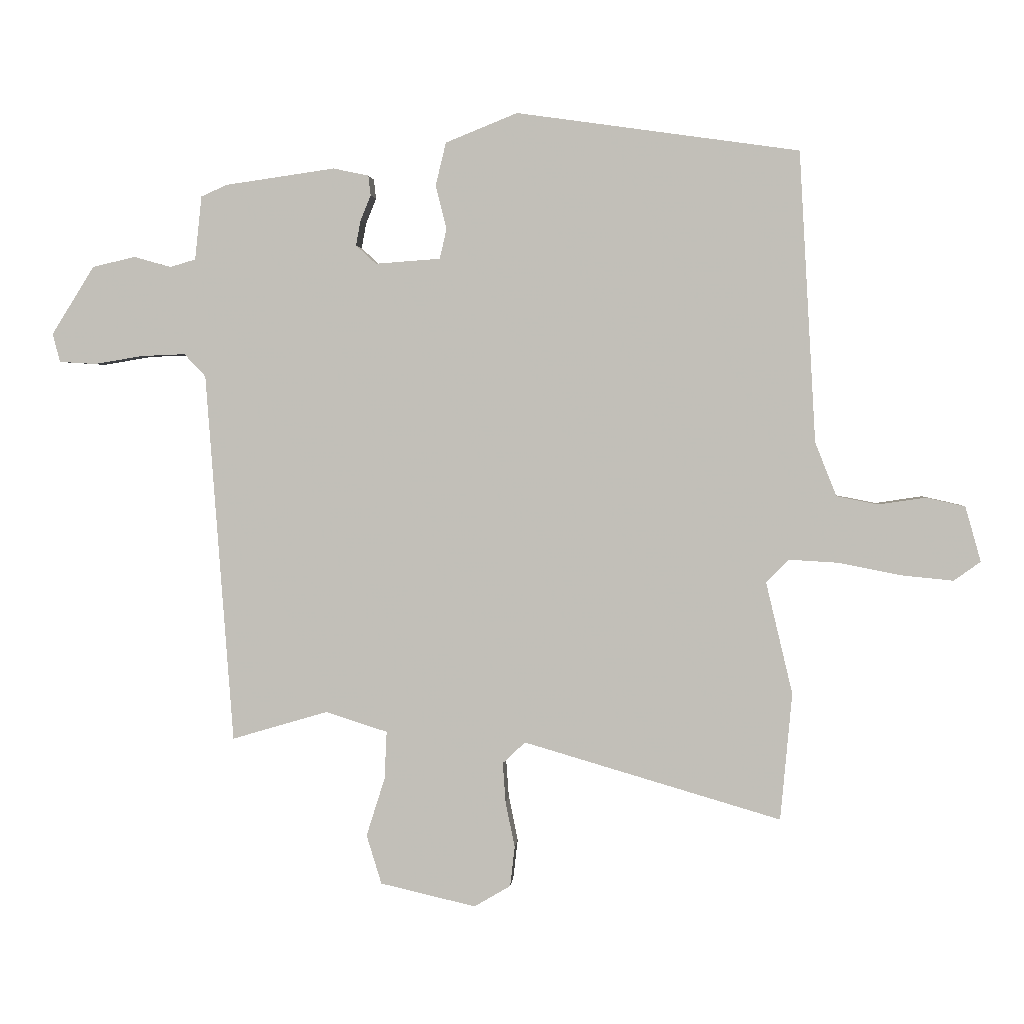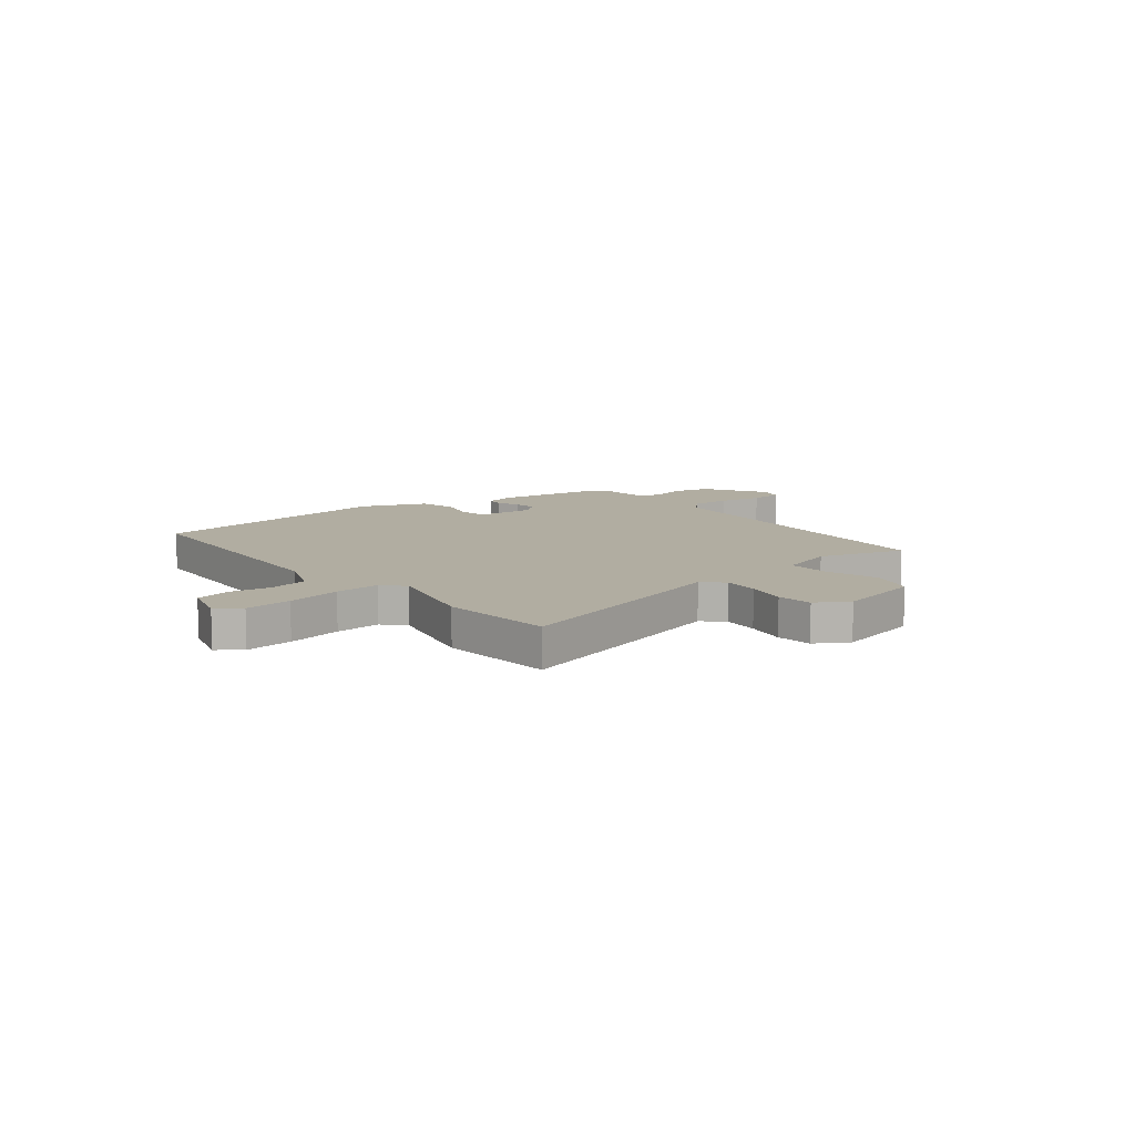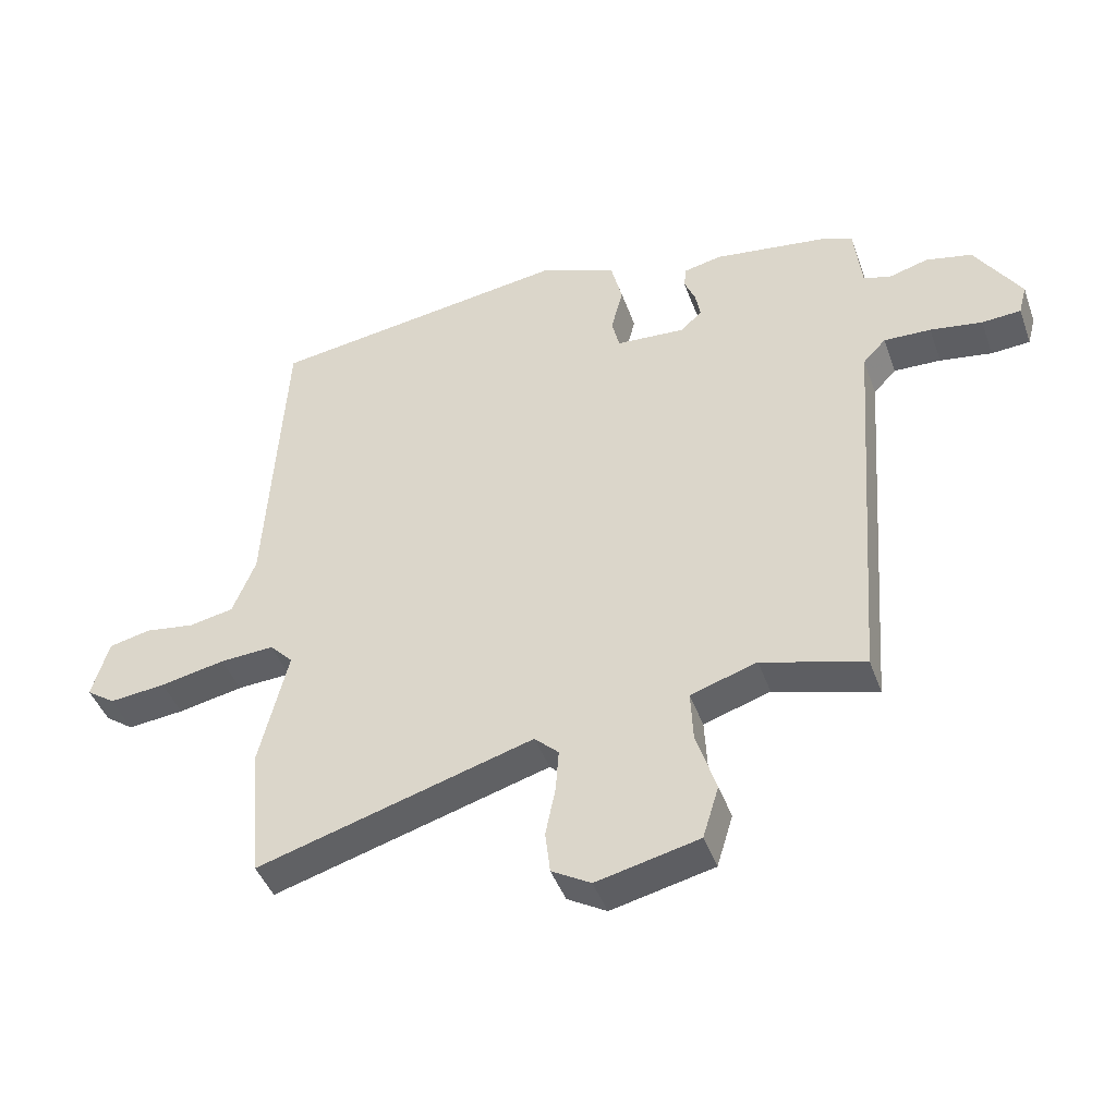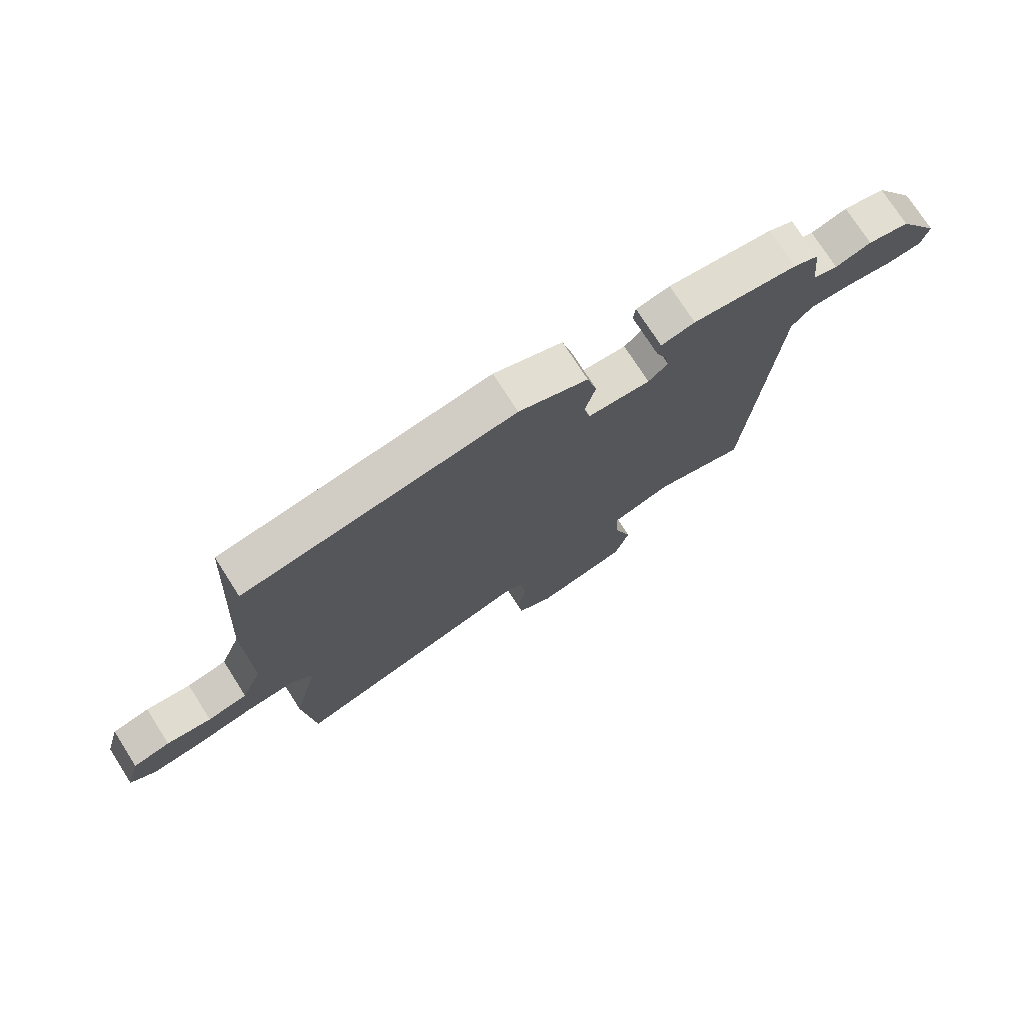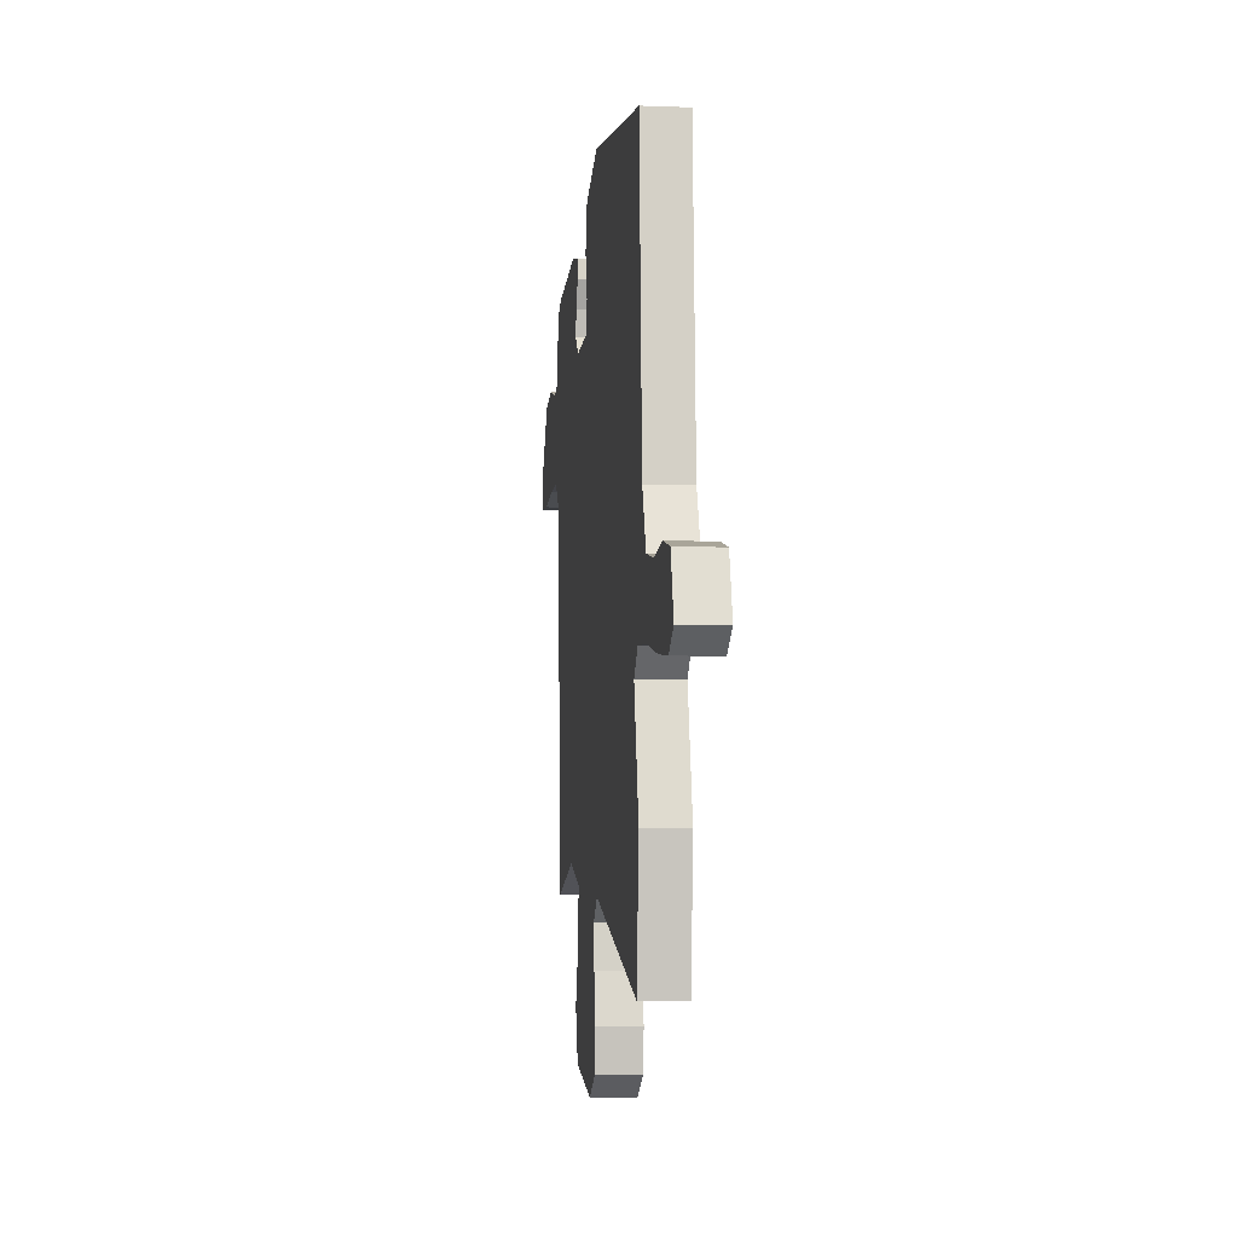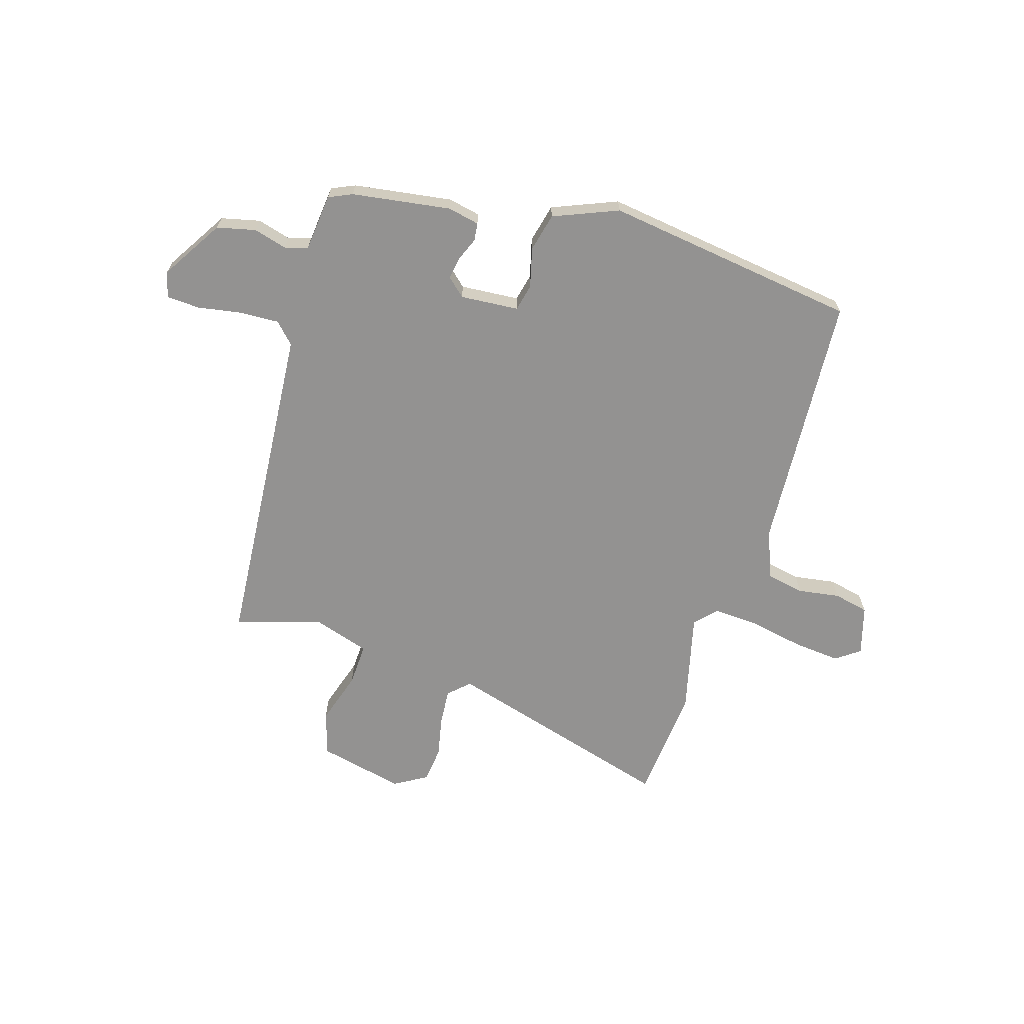
<metadata>
{"format":"obj","ext":"obj","renderer":"f3d","projection":"perspective","resolution":1024,"background":"white","views":[{"elev":2.4,"azim":4.5,"up":"+Z"},{"elev":10.4,"azim":141.8,"up":"+Y"},{"elev":-44.3,"azim":-160.7,"up":"+Z"},{"elev":74.8,"azim":147.4,"up":"+Z"},{"elev":-5.3,"azim":83.0,"up":"+Z"},{"elev":-66.5,"azim":-16.8,"up":"+Y"}]}
</metadata>
<code>
v 0.512 0.07 0.478
v 0.541 0.07 -0.023
v 0.578 0.07 -0.116
v 0.65 0.07 -0.13
v 0.731 0.07 -0.118
v 0.798 0.07 -0.133
v 0.825 0.07 -0.228
v 0.779 0.07 -0.261
v 0.688 0.07 -0.252
v 0.583 0.07 -0.231
v 0.496 0.07 -0.226
v 0.458 0.07 -0.266
v 0.504 0.07 -0.459
v 0.484 0.07 -0.679
v 0.039 0.07 -0.549
v 0 0.07 -0.586
v 0.005 0.07 -0.655
v 0.021 0.07 -0.734
v 0.013 0.07 -0.803
v -0.05 0.07 -0.84
v -0.215 0.07 -0.802
v -0.241 0.07 -0.717
v -0.209 0.07 -0.616
v -0.205 0.07 -0.533
v -0.312 0.07 -0.499
v -0.478 0.07 -0.548
v -0.525 0.07 0.092
v -0.562 0.07 0.131
v -0.638 0.07 0.128
v -0.722 0.07 0.114
v -0.785 0.07 0.118
v -0.798 0.07 0.167
v -0.724 0.07 0.285
v -0.65 0.07 0.302
v -0.586 0.07 0.284
v -0.542 0.07 0.297
v -0.53 0.07 0.407
v -0.485 0.07 0.427
v -0.296 0.07 0.454
v -0.235 0.07 0.441
v -0.231 0.07 0.407
v -0.249 0.07 0.363
v -0.257 0.07 0.32
v -0.222 0.07 0.288
v -0.11 0.07 0.296
v -0.098 0.07 0.348
v -0.117 0.07 0.423
v -0.099 0.07 0.497
v 0.025 0.07 0.547
v 0.512 0 0.478
v 0.541 0 -0.023
v 0.578 0 -0.116
v 0.65 0 -0.13
v 0.731 0 -0.118
v 0.798 0 -0.133
v 0.825 0 -0.228
v 0.779 0 -0.261
v 0.688 0 -0.252
v 0.583 0 -0.231
v 0.496 0 -0.226
v 0.458 0 -0.266
v 0.504 0 -0.459
v 0.484 0 -0.679
v 0.039 0 -0.549
v 0 0 -0.586
v 0.005 0 -0.655
v 0.021 0 -0.734
v 0.013 0 -0.803
v -0.05 0 -0.84
v -0.215 0 -0.802
v -0.241 0 -0.717
v -0.209 0 -0.616
v -0.205 0 -0.533
v -0.312 0 -0.499
v -0.478 0 -0.548
v -0.525 0 0.092
v -0.562 0 0.131
v -0.638 0 0.128
v -0.722 0 0.114
v -0.785 0 0.118
v -0.798 0 0.167
v -0.724 0 0.285
v -0.65 0 0.302
v -0.586 0 0.284
v -0.542 0 0.297
v -0.53 0 0.407
v -0.485 0 0.427
v -0.296 0 0.454
v -0.235 0 0.441
v -0.231 0 0.407
v -0.249 0 0.363
v -0.257 0 0.32
v -0.222 0 0.288
v -0.11 0 0.296
v -0.098 0 0.348
v -0.117 0 0.423
v -0.099 0 0.497
v 0.025 0 0.547
f 49 1 2
f 48 49 2
f 47 48 2
f 46 47 2
f 45 46 2 3
f 44 45 3
f 40 41 42
f 39 40 42
f 38 39 42
f 37 38 42
f 36 37 42
f 35 36 42 43
f 33 34 35
f 32 33 35
f 31 32 35
f 30 31 35
f 29 30 35
f 35 43 44
f 29 35 44
f 28 29 44
f 25 26 27
f 24 25 27
f 21 22 23
f 20 21 23
f 19 20 23
f 18 19 23
f 17 18 23
f 16 17 23 24
f 15 16 24 27
f 14 15 27
f 13 14 27
f 12 13 27
f 8 9 10
f 7 8 10
f 6 7 10
f 5 6 10
f 4 5 10
f 3 4 10 11
f 27 28 44
f 12 27 44
f 11 12 44
f 3 11 44
f 51 50 98
f 51 98 97
f 51 97 96
f 51 96 95
f 52 51 95 94
f 52 94 93
f 91 90 89
f 91 89 88
f 91 88 87
f 91 87 86
f 91 86 85
f 92 91 85 84
f 84 83 82
f 84 82 81
f 84 81 80
f 84 80 79
f 84 79 78
f 93 92 84
f 93 84 78
f 93 78 77
f 76 75 74
f 76 74 73
f 72 71 70
f 72 70 69
f 72 69 68
f 72 68 67
f 72 67 66
f 73 72 66 65
f 76 73 65 64
f 76 64 63
f 76 63 62
f 76 62 61
f 59 58 57
f 59 57 56
f 59 56 55
f 59 55 54
f 59 54 53
f 60 59 53 52
f 93 77 76
f 93 76 61
f 93 61 60
f 93 60 52
f 1 50 51 2
f 2 51 52 3
f 3 52 53 4
f 4 53 54 5
f 5 54 55 6
f 6 55 56 7
f 7 56 57 8
f 8 57 58 9
f 9 58 59 10
f 10 59 60 11
f 11 60 61 12
f 12 61 62 13
f 13 62 63 14
f 14 63 64 15
f 15 64 65 16
f 16 65 66 17
f 17 66 67 18
f 18 67 68 19
f 19 68 69 20
f 20 69 70 21
f 21 70 71 22
f 22 71 72 23
f 23 72 73 24
f 24 73 74 25
f 25 74 75 26
f 26 75 76 27
f 27 76 77 28
f 28 77 78 29
f 29 78 79 30
f 30 79 80 31
f 31 80 81 32
f 32 81 82 33
f 33 82 83 34
f 34 83 84 35
f 35 84 85 36
f 36 85 86 37
f 37 86 87 38
f 38 87 88 39
f 39 88 89 40
f 40 89 90 41
f 41 90 91 42
f 42 91 92 43
f 43 92 93 44
f 44 93 94 45
f 45 94 95 46
f 46 95 96 47
f 47 96 97 48
f 48 97 98 49
f 49 98 50 1

</code>
